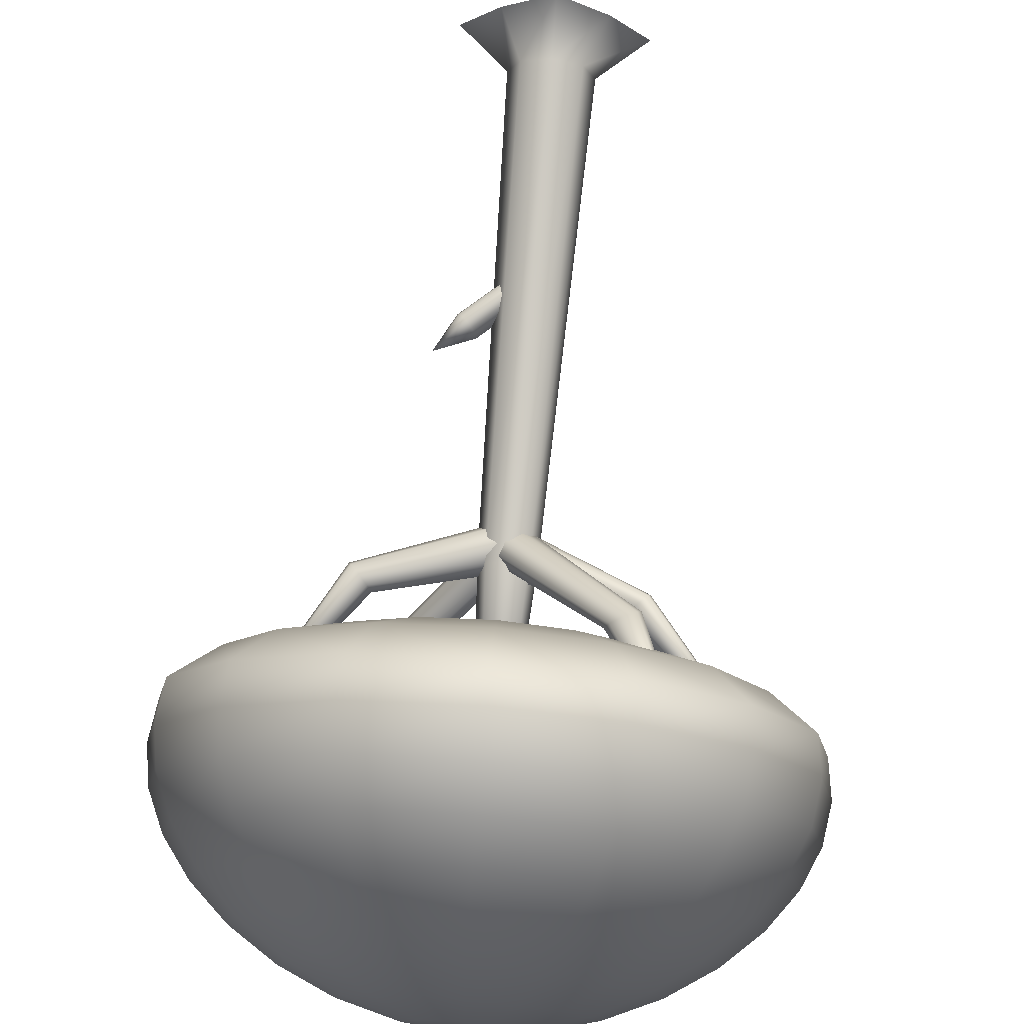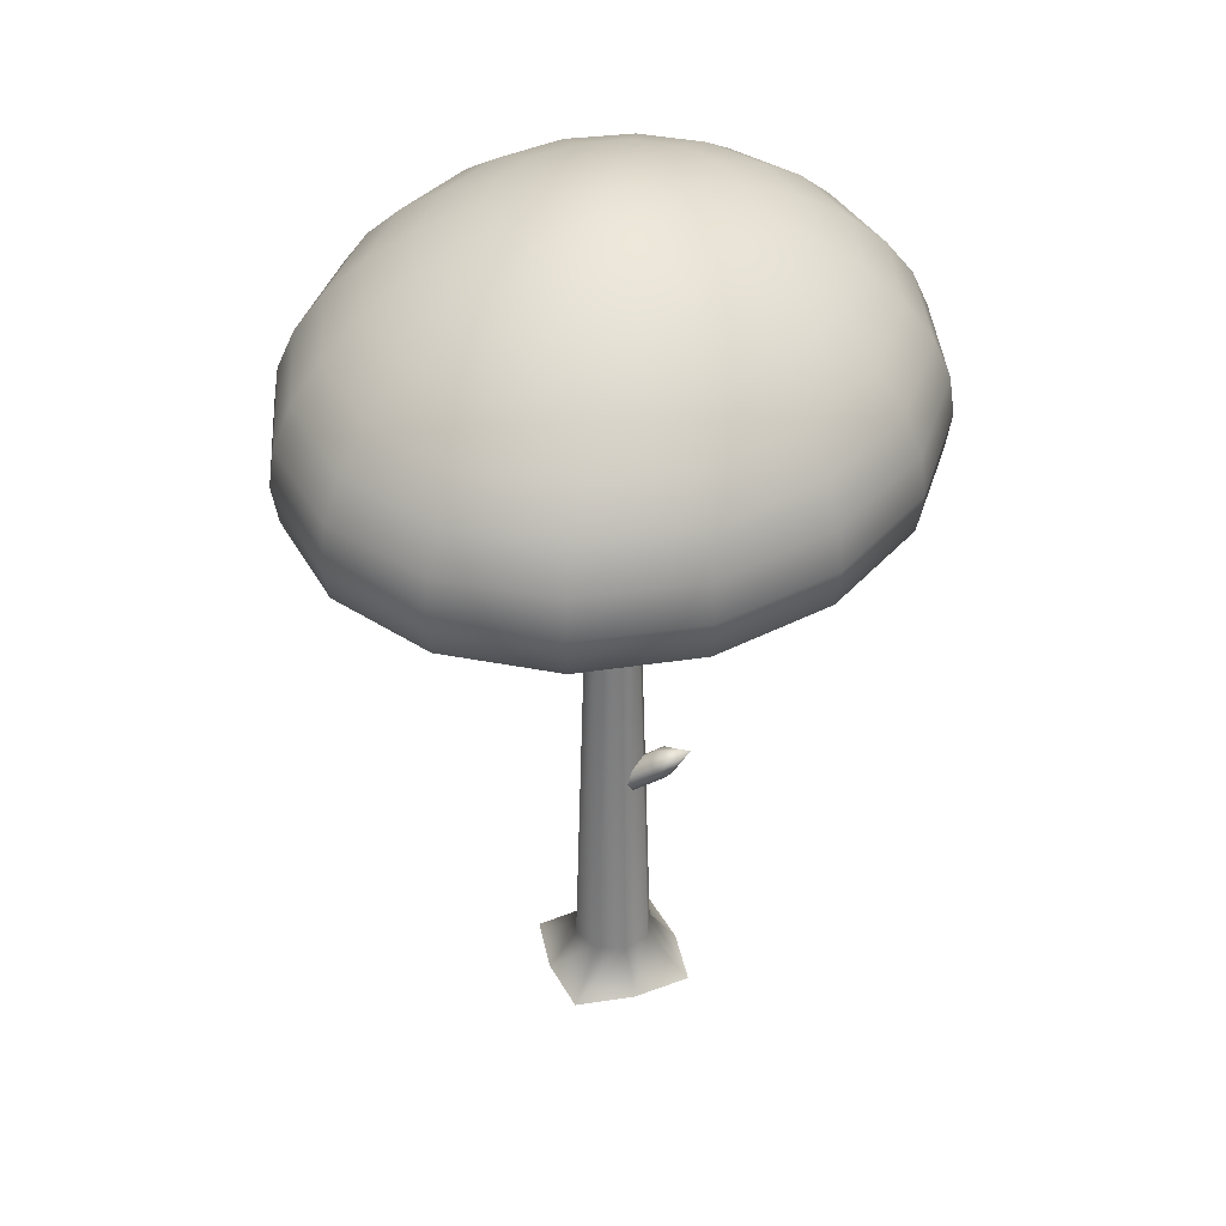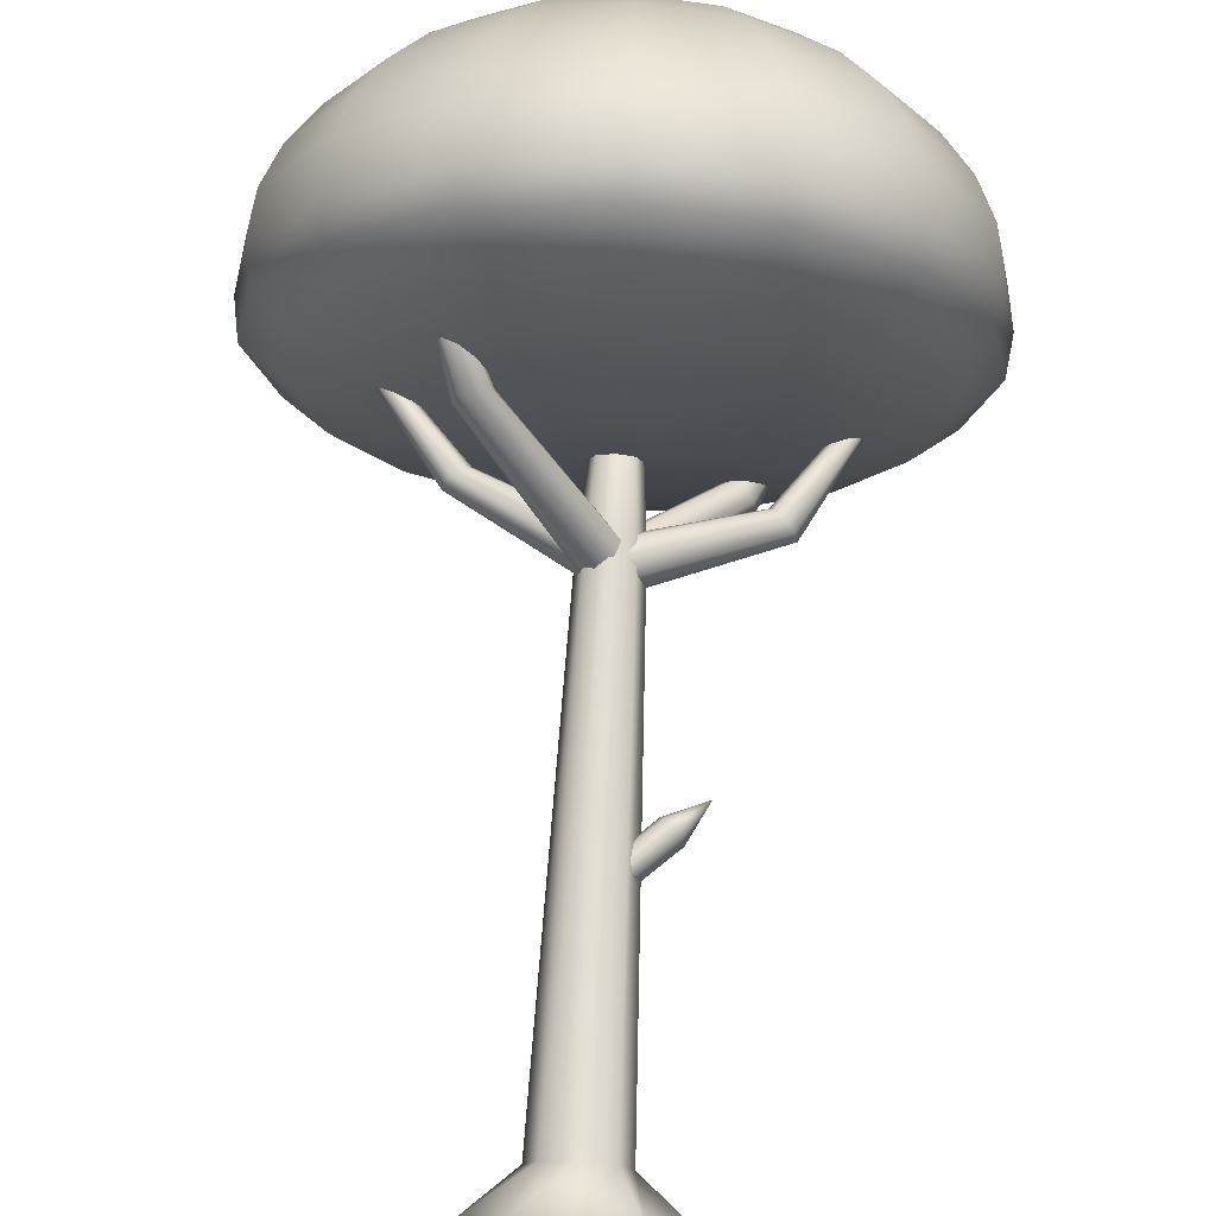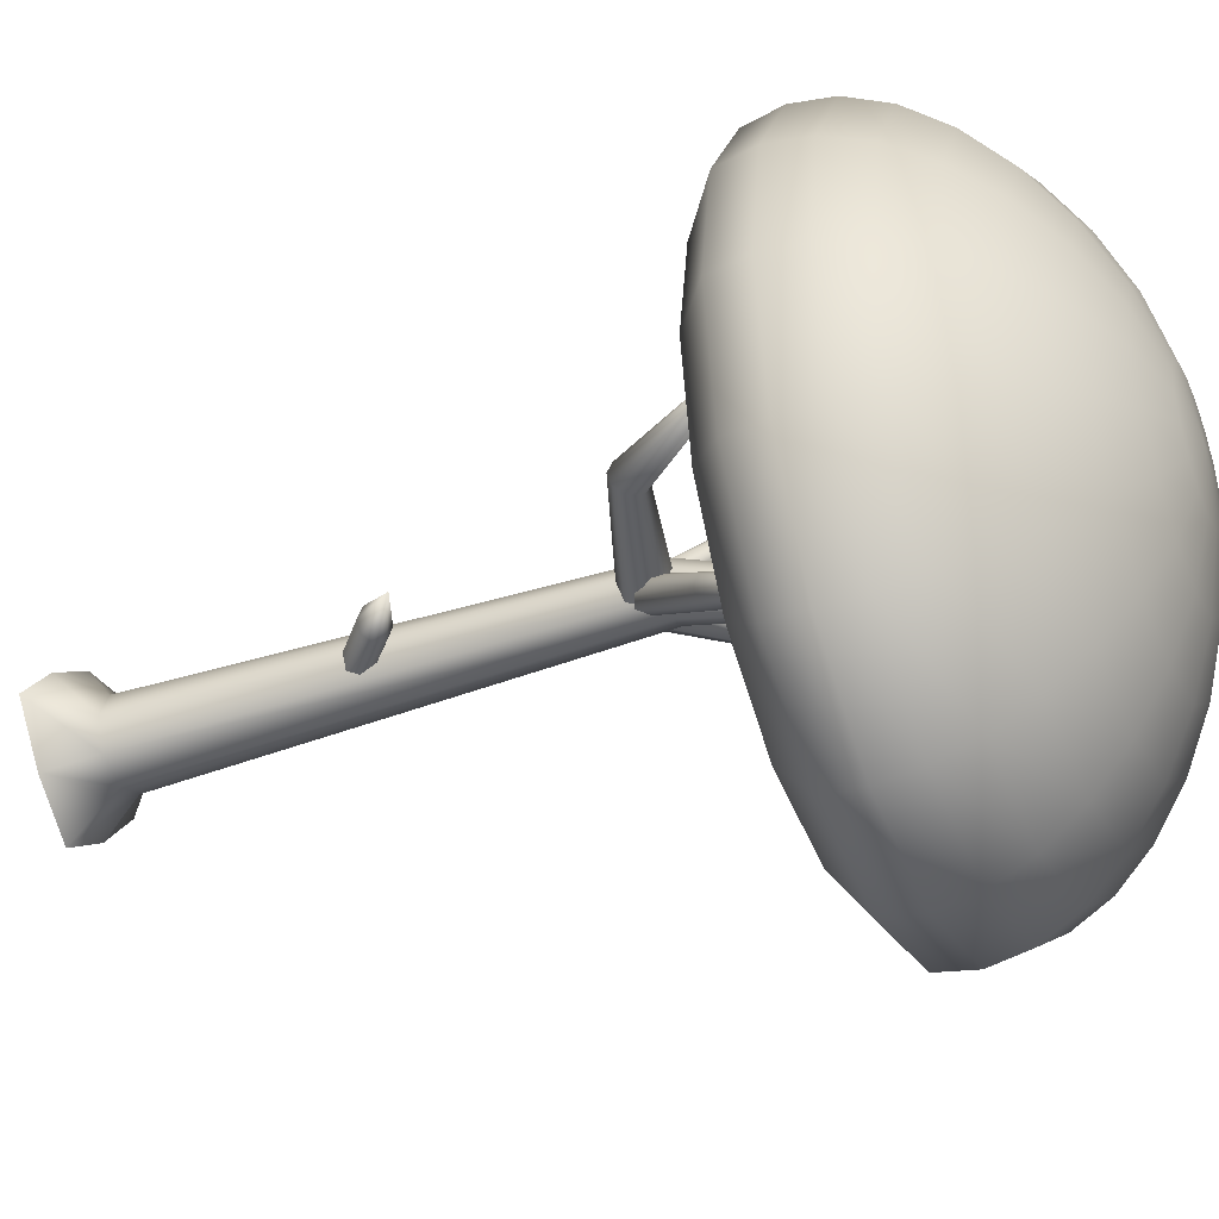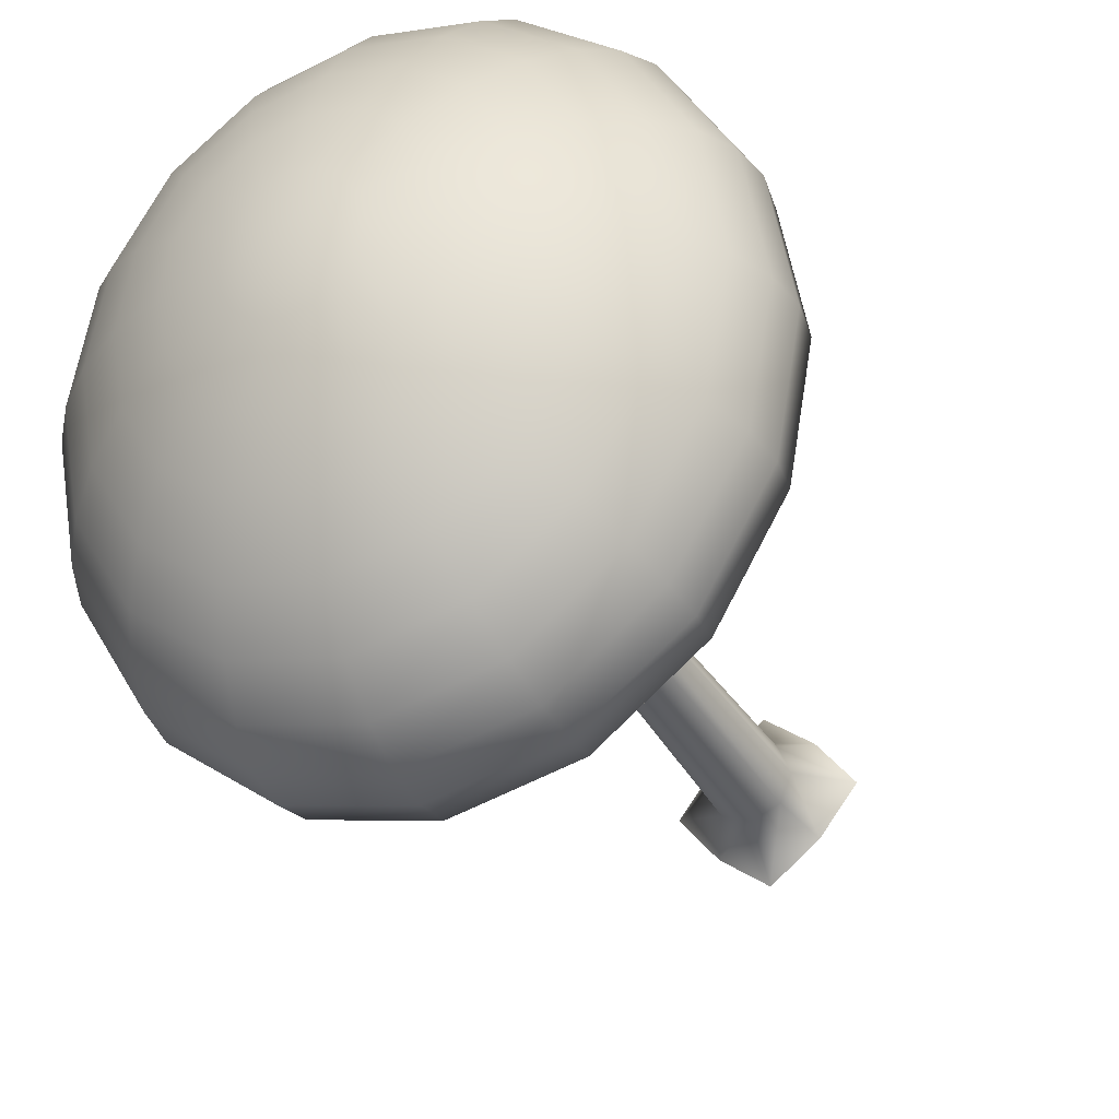
<metadata>
{"format":"obj","ext":"obj","renderer":"f3d","projection":"perspective","resolution":1024,"background":"white","views":[{"elev":76.9,"azim":-175.0,"up":"+Z"},{"elev":38.3,"azim":26.6,"up":"+Y"},{"elev":75.3,"azim":2.9,"up":"+Z"},{"elev":-39.9,"azim":113.5,"up":"+Z"},{"elev":-32.8,"azim":-155.1,"up":"+Z"}]}
</metadata>
<code>
g default
v 1.075 0 -1.075
v 0 0 -1.899
v -1.075 0 -1.075
v -1.916 0 -0
v -1.075 0 1.075
v 0 0 1.899
v 1.075 0 1.075
v 1.916 0 -0
v 0.4084 11.03 -0.4084
v 0 11.03 -0.5775
v -0.4084 11.03 -0.4084
v -0.5775 11.03 0
v -0.4084 11.03 0.4084
v 0 11.03 0.5775
v 0.4084 11.03 0.4084
v 0.5775 11.03 0
v 0 18.85 -2.762
v 0.1779 10.77 -0.4019
v -0.1416 10.59 -0.464
v -0.3782 10.4 -0.2543
v -0.3932 10.3 0.1043
v -0.1779 10.36 0.4019
v 0.1416 10.54 0.464
v 0.3782 10.73 0.2543
v 0.3932 10.83 -0.1043
v -3.652 15.6 5.661
v -1.992 12.52 2.659
v -2.224 12.39 2.623
v -2.455 12.28 2.795
v -2.545 12.24 3.068
v -2.439 12.3 3.278
v -2.206 12.41 3.306
v -1.981 12.52 3.141
v -1.893 12.57 2.875
v 1.167 12.57 -0.547
v 0.8933 12.57 -1.011
v 0.4835 12.57 -1.321
v 1e-06 12.57 -1.429
v -0.4835 12.57 -1.321
v -0.8933 12.57 -1.011
v -1.167 12.57 -0.547
v -1.263 12.57 -1e-06
v -1.167 12.57 0.547
v -0.8933 12.57 1.011
v -0.4835 12.57 1.321
v 0 12.57 1.429
v 0.4835 12.57 1.321
v 0.8933 12.57 1.011
v 1.167 12.57 0.547
v 1.263 12.57 0
v 3.324 12.83 -1.558
v 2.544 12.82 -2.878
v 1.377 12.81 -3.761
v 2e-06 12.81 -4.071
v -1.377 12.81 -3.761
v -2.544 12.82 -2.878
v -3.324 12.83 -1.558
v -3.598 12.83 -1e-06
v -3.324 12.83 1.558
v -2.544 12.82 2.878
v -1.377 12.81 3.761
v -1e-06 12.81 4.071
v 1.377 12.81 3.761
v 2.544 12.82 2.878
v 3.324 12.83 1.558
v 3.598 12.83 0
v 4.974 13.36 -2.331
v 3.807 13.35 -4.308
v 2.06 13.33 -5.629
v 3e-06 13.33 -6.092
v -2.06 13.33 -5.629
v -3.807 13.35 -4.308
v -4.974 13.36 -2.331
v -5.384 13.37 -2e-06
v -4.974 13.36 2.331
v -3.807 13.35 4.308
v -2.06 13.33 5.629
v -1e-06 13.33 6.092
v 2.06 13.33 5.629
v 3.807 13.35 4.308
v 4.974 13.36 2.331
v 5.384 13.37 0
v 5.868 14.11 -2.75
v 4.491 14.09 -5.082
v 2.43 14.08 -6.639
v 3e-06 14.07 -7.186
v -2.43 14.08 -6.639
v -4.491 14.09 -5.082
v -5.868 14.11 -2.75
v -6.351 14.12 -3e-06
v -5.868 14.11 2.75
v -4.491 14.09 5.082
v -2.43 14.08 6.639
v -1e-06 14.07 7.186
v 2.43 14.08 6.639
v 4.491 14.09 5.082
v 5.868 14.11 2.75
v 6.351 14.12 0
v 5.983 14.94 -2.804
v 4.579 14.92 -5.181
v 2.478 14.9 -6.769
v 3e-06 14.9 -7.327
v -2.478 14.9 -6.769
v -4.579 14.92 -5.181
v -5.983 14.94 -2.804
v -6.476 14.95 -3e-06
v -5.983 14.94 2.804
v -4.579 14.92 5.181
v -2.478 14.9 6.769
v -1e-06 14.9 7.327
v 2.478 14.9 6.769
v 4.579 14.92 5.181
v 5.983 14.94 2.804
v 6.476 14.95 0
v 5.868 15.8 -2.75
v 4.491 15.77 -5.082
v 2.43 15.75 -6.639
v 3e-06 15.74 -7.186
v -2.43 15.75 -6.639
v -4.491 15.77 -5.082
v -5.868 15.8 -2.75
v -6.351 15.81 -3e-06
v -5.868 15.8 2.75
v -4.491 15.77 5.082
v -2.43 15.75 6.639
v -1e-06 15.74 7.186
v 2.43 15.75 6.639
v 4.491 15.77 5.082
v 5.868 15.8 2.75
v 6.351 15.81 0
v 5.527 16.64 -2.591
v 4.23 16.61 -4.787
v 2.289 16.59 -6.254
v 3e-06 16.58 -6.769
v -2.289 16.59 -6.254
v -4.23 16.61 -4.787
v -5.527 16.64 -2.591
v -5.983 16.65 -2e-06
v -5.527 16.64 2.591
v -4.23 16.61 4.787
v -2.289 16.59 6.254
v -1e-06 16.58 6.769
v 2.289 16.59 6.254
v 4.23 16.61 4.787
v 5.527 16.64 2.591
v 5.983 16.65 0
v 4.974 17.45 -2.331
v 3.807 17.43 -4.308
v 2.06 17.4 -5.629
v 3e-06 17.39 -6.092
v -2.06 17.4 -5.629
v -3.807 17.43 -4.308
v -4.974 17.45 -2.331
v -5.384 17.47 -2e-06
v -4.974 17.45 2.331
v -3.807 17.43 4.308
v -2.06 17.4 5.629
v -1e-06 17.39 6.092
v 2.06 17.4 5.629
v 3.807 17.43 4.308
v 4.974 17.45 2.331
v 5.384 17.47 0
v 4.23 18.2 -1.983
v 3.238 18.18 -3.664
v 1.752 18.15 -4.787
v 2e-06 18.14 -5.181
v -1.752 18.15 -4.787
v -3.238 18.18 -3.664
v -4.23 18.2 -1.983
v -4.579 18.22 -2e-06
v -4.23 18.2 1.983
v -3.238 18.18 3.664
v -1.752 18.15 4.787
v -1e-06 18.14 5.181
v 1.752 18.15 4.787
v 3.238 18.18 3.664
v 4.23 18.2 1.983
v 4.579 18.22 0
v 3.324 18.85 -1.558
v 2.544 18.83 -2.878
v 1.377 18.82 -3.761
v 2e-06 18.81 -4.071
v -1.377 18.82 -3.761
v -2.544 18.83 -2.878
v -3.324 18.85 -1.558
v -3.598 18.86 -1e-06
v -3.324 18.85 1.558
v -2.544 18.83 2.878
v -1.377 18.82 3.761
v -1e-06 18.81 4.071
v 1.377 18.82 3.761
v 2.544 18.83 2.878
v 3.324 18.85 1.558
v 3.598 18.86 0
v 2.289 19.36 -1.073
v 1.752 19.35 -1.983
v 0.9483 19.34 -2.591
v 1e-06 19.34 -2.804
v -0.9483 19.34 -2.591
v -1.752 19.35 -1.983
v -2.289 19.36 -1.073
v -2.478 19.37 -1e-06
v -2.289 19.36 1.073
v -1.752 19.35 1.983
v -0.9483 19.34 2.591
v 0 19.34 2.804
v 0.9483 19.34 2.591
v 1.752 19.35 1.983
v 2.289 19.36 1.073
v 2.478 19.37 0
v 1.167 19.69 -0.547
v 0.8933 19.69 -1.011
v 0.4835 19.68 -1.321
v 1e-06 19.68 -1.429
v -0.4835 19.68 -1.321
v -0.8933 19.69 -1.011
v -1.167 19.69 -0.547
v -1.263 19.69 -1e-06
v -1.167 19.69 0.547
v -0.8933 19.69 1.011
v -0.4835 19.68 1.321
v 0 19.68 1.429
v 0.4835 19.68 1.321
v 0.8933 19.69 1.011
v 1.167 19.69 0.547
v 1.263 19.69 0
v 0 12.54 0
v 0 19.8 0
v 0.2081 10.36 -0.3104
v 0.07882 10.64 -0.4389
v -0.05046 10.92 -0.3104
v -0.104 11.04 0
v -0.05046 10.92 0.3104
v 0.07882 10.64 0.4389
v 0.2081 10.36 0.3104
v 0.2617 10.24 0
v 3.815 15.85 -4.304
v 2.343 12.39 -2.467
v 2.18 12.58 -2.582
v 2.013 12.77 -2.471
v 1.942 12.85 -2.197
v 2.013 12.77 -1.922
v 2.18 12.58 -1.812
v 2.343 12.39 -1.927
v 2.41 12.31 -2.197
v 1.349 6.11 -0.3025
v 1.206 6.269 -0.4235
v 1.064 6.43 -0.3025
v 1.003 6.499 0
v 1.064 6.43 0.3025
v 1.206 6.269 0.4235
v 1.349 6.11 0.3025
v 1.412 6.041 0
v 1.828 6.824 0
v 0.4975 5.351 -0.3022
v 0.3556 5.51 -0.4222
v 0.2138 5.67 -0.3022
v 0.1519 5.739 0
v 0.2138 5.67 0.3022
v 0.3556 5.51 0.4222
v 0.4975 5.351 0.3022
v 0.5594 5.282 0
v 0.153 10.98 -0.43
v -0.1576 10.72 -0.5164
v -0.3758 10.44 -0.3003
v -0.3739 10.31 0.09171
v -0.153 10.4 0.43
v 0.1576 10.66 0.5164
v 0.3758 10.94 0.3003
v 0.3739 11.07 -0.09171
v -5.696 15.39 2.04
v -2.347 11.88 0.5582
v -2.498 11.72 0.4833
v -2.667 11.55 0.6295
v -2.754 11.48 0.9115
v -2.703 11.54 1.153
v -2.549 11.7 1.213
v -2.383 11.85 1.066
v -2.301 11.92 0.7994
v 0.2712 10.3 -0.3545
v 0.1823 10.64 -0.5014
v 0.0886 10.97 -0.3545
v 0.05067 11.11 0
v 0.08704 10.97 0.3545
v 0.1802 10.64 0.5014
v 0.2688 10.3 0.3545
v 0.3024 10.16 0
v 5.301 15.22 0
v 2.951 11.24 -0.2549
v 2.78 11.43 -0.367
v 2.609 11.62 -0.2641
v 2.543 11.71 0
v 2.624 11.63 0.2634
v 2.8 11.43 0.3657
v 2.965 11.24 0.2543
v 3.026 11.16 0
v 1e-06 0.9182 0.8828
v -0.6242 0.9182 0.6242
v -0.8828 0.9182 0
v -0.6242 0.9182 -0.6242
v 1e-06 0.9182 -0.8828
v 0.6242 0.9182 -0.6242
v 0.8828 0.9182 0
v 0.6242 0.9182 0.6242
g shortTree01
f 1 2 301 302
f 2 3 300 301
f 3 4 299 300
f 4 5 298 299
f 5 6 297 298
f 6 7 304 297
f 7 8 303 304
f 8 1 302 303
f 9 10 17
f 10 11 17
f 11 12 17
f 12 13 17
f 13 14 17
f 14 15 17
f 15 16 17
f 16 9 17
f 18 19 28 27
f 19 20 29 28
f 20 21 30 29
f 21 22 31 30
f 22 23 32 31
f 23 24 33 32
f 24 25 34 33
f 25 18 27 34
f 27 28 26
f 28 29 26
f 29 30 26
f 30 31 26
f 31 32 26
f 32 33 26
f 33 34 26
f 34 27 26
f 36 52 51 35
f 37 53 52 36
f 38 54 53 37
f 39 55 54 38
f 40 56 55 39
f 41 57 56 40
f 42 58 57 41
f 43 59 58 42
f 44 60 59 43
f 45 61 60 44
f 46 62 61 45
f 47 63 62 46
f 48 64 63 47
f 49 65 64 48
f 50 66 65 49
f 35 51 66 50
f 52 68 67 51
f 53 69 68 52
f 54 70 69 53
f 55 71 70 54
f 56 72 71 55
f 57 73 72 56
f 58 74 73 57
f 59 75 74 58
f 60 76 75 59
f 61 77 76 60
f 62 78 77 61
f 63 79 78 62
f 64 80 79 63
f 65 81 80 64
f 66 82 81 65
f 51 67 82 66
f 68 84 83 67
f 69 85 84 68
f 70 86 85 69
f 71 87 86 70
f 72 88 87 71
f 73 89 88 72
f 74 90 89 73
f 75 91 90 74
f 76 92 91 75
f 77 93 92 76
f 78 94 93 77
f 79 95 94 78
f 80 96 95 79
f 81 97 96 80
f 82 98 97 81
f 67 83 98 82
f 83 84 100 99
f 84 85 101 100
f 85 86 102 101
f 86 87 103 102
f 87 88 104 103
f 88 89 105 104
f 89 90 106 105
f 90 91 107 106
f 91 92 108 107
f 92 93 109 108
f 93 94 110 109
f 94 95 111 110
f 95 96 112 111
f 96 97 113 112
f 97 98 114 113
f 98 83 99 114
f 99 100 116 115
f 100 101 117 116
f 101 102 118 117
f 102 103 119 118
f 103 104 120 119
f 104 105 121 120
f 105 106 122 121
f 106 107 123 122
f 107 108 124 123
f 108 109 125 124
f 109 110 126 125
f 110 111 127 126
f 111 112 128 127
f 112 113 129 128
f 113 114 130 129
f 114 99 115 130
f 115 116 132 131
f 116 117 133 132
f 117 118 134 133
f 118 119 135 134
f 119 120 136 135
f 120 121 137 136
f 121 122 138 137
f 122 123 139 138
f 123 124 140 139
f 124 125 141 140
f 125 126 142 141
f 126 127 143 142
f 127 128 144 143
f 128 129 145 144
f 129 130 146 145
f 130 115 131 146
f 131 132 148 147
f 132 133 149 148
f 133 134 150 149
f 134 135 151 150
f 135 136 152 151
f 136 137 153 152
f 137 138 154 153
f 138 139 155 154
f 139 140 156 155
f 140 141 157 156
f 141 142 158 157
f 142 143 159 158
f 143 144 160 159
f 144 145 161 160
f 145 146 162 161
f 146 131 147 162
f 147 148 164 163
f 148 149 165 164
f 149 150 166 165
f 150 151 167 166
f 151 152 168 167
f 152 153 169 168
f 153 154 170 169
f 154 155 171 170
f 155 156 172 171
f 156 157 173 172
f 157 158 174 173
f 158 159 175 174
f 159 160 176 175
f 160 161 177 176
f 161 162 178 177
f 162 147 163 178
f 163 164 180 179
f 164 165 181 180
f 165 166 182 181
f 166 167 183 182
f 167 168 184 183
f 168 169 185 184
f 169 170 186 185
f 170 171 187 186
f 171 172 188 187
f 172 173 189 188
f 173 174 190 189
f 174 175 191 190
f 175 176 192 191
f 176 177 193 192
f 177 178 194 193
f 178 163 179 194
f 179 180 196 195
f 180 181 197 196
f 181 182 198 197
f 182 183 199 198
f 183 184 200 199
f 184 185 201 200
f 185 186 202 201
f 186 187 203 202
f 187 188 204 203
f 188 189 205 204
f 189 190 206 205
f 190 191 207 206
f 191 192 208 207
f 192 193 209 208
f 193 194 210 209
f 194 179 195 210
f 195 196 212 211
f 196 197 213 212
f 197 198 214 213
f 198 199 215 214
f 199 200 216 215
f 200 201 217 216
f 201 202 218 217
f 202 203 219 218
f 203 204 220 219
f 204 205 221 220
f 205 206 222 221
f 206 207 223 222
f 207 208 224 223
f 208 209 225 224
f 209 210 226 225
f 210 195 211 226
f 36 35 227
f 37 36 227
f 38 37 227
f 39 38 227
f 40 39 227
f 41 40 227
f 42 41 227
f 43 42 227
f 44 43 227
f 45 44 227
f 46 45 227
f 47 46 227
f 48 47 227
f 49 48 227
f 50 49 227
f 35 50 227
f 211 212 228
f 212 213 228
f 213 214 228
f 214 215 228
f 215 216 228
f 216 217 228
f 217 218 228
f 218 219 228
f 219 220 228
f 220 221 228
f 221 222 228
f 222 223 228
f 223 224 228
f 224 225 228
f 225 226 228
f 226 211 228
f 229 230 239 238
f 230 231 240 239
f 231 232 241 240
f 232 233 242 241
f 233 234 243 242
f 234 235 244 243
f 235 236 245 244
f 236 229 238 245
f 238 239 237
f 239 240 237
f 240 241 237
f 241 242 237
f 242 243 237
f 243 244 237
f 244 245 237
f 245 238 237
f 246 247 254
f 247 248 254
f 248 249 254
f 249 250 254
f 250 251 254
f 251 252 254
f 252 253 254
f 253 246 254
f 247 246 255 256
f 248 247 256 257
f 249 248 257 258
f 250 249 258 259
f 251 250 259 260
f 252 251 260 261
f 253 252 261 262
f 246 253 262 255
f 263 264 273 272
f 264 265 274 273
f 265 266 275 274
f 266 267 276 275
f 267 268 277 276
f 268 269 278 277
f 269 270 279 278
f 270 263 272 279
f 272 273 271
f 273 274 271
f 274 275 271
f 275 276 271
f 276 277 271
f 277 278 271
f 278 279 271
f 279 272 271
f 280 281 290 289
f 281 282 291 290
f 282 283 292 291
f 283 284 293 292
f 284 285 294 293
f 285 286 295 294
f 286 287 296 295
f 287 280 289 296
f 289 290 288
f 290 291 288
f 291 292 288
f 292 293 288
f 293 294 288
f 294 295 288
f 295 296 288
f 296 289 288
f 298 297 14 13
f 299 298 13 12
f 300 299 12 11
f 301 300 11 10
f 302 301 10 9
f 303 302 9 16
f 304 303 16 15
f 297 304 15 14

</code>
